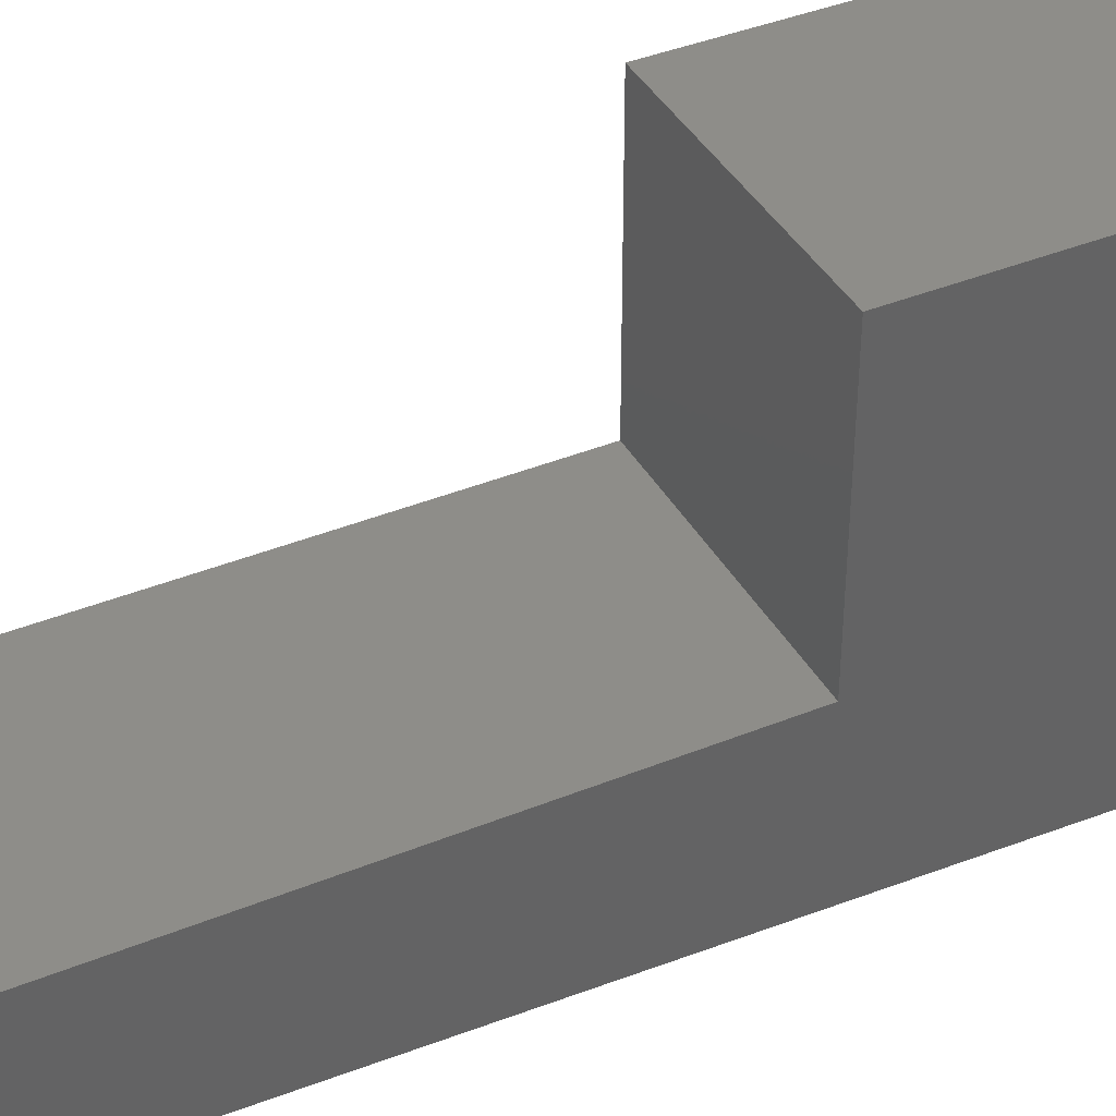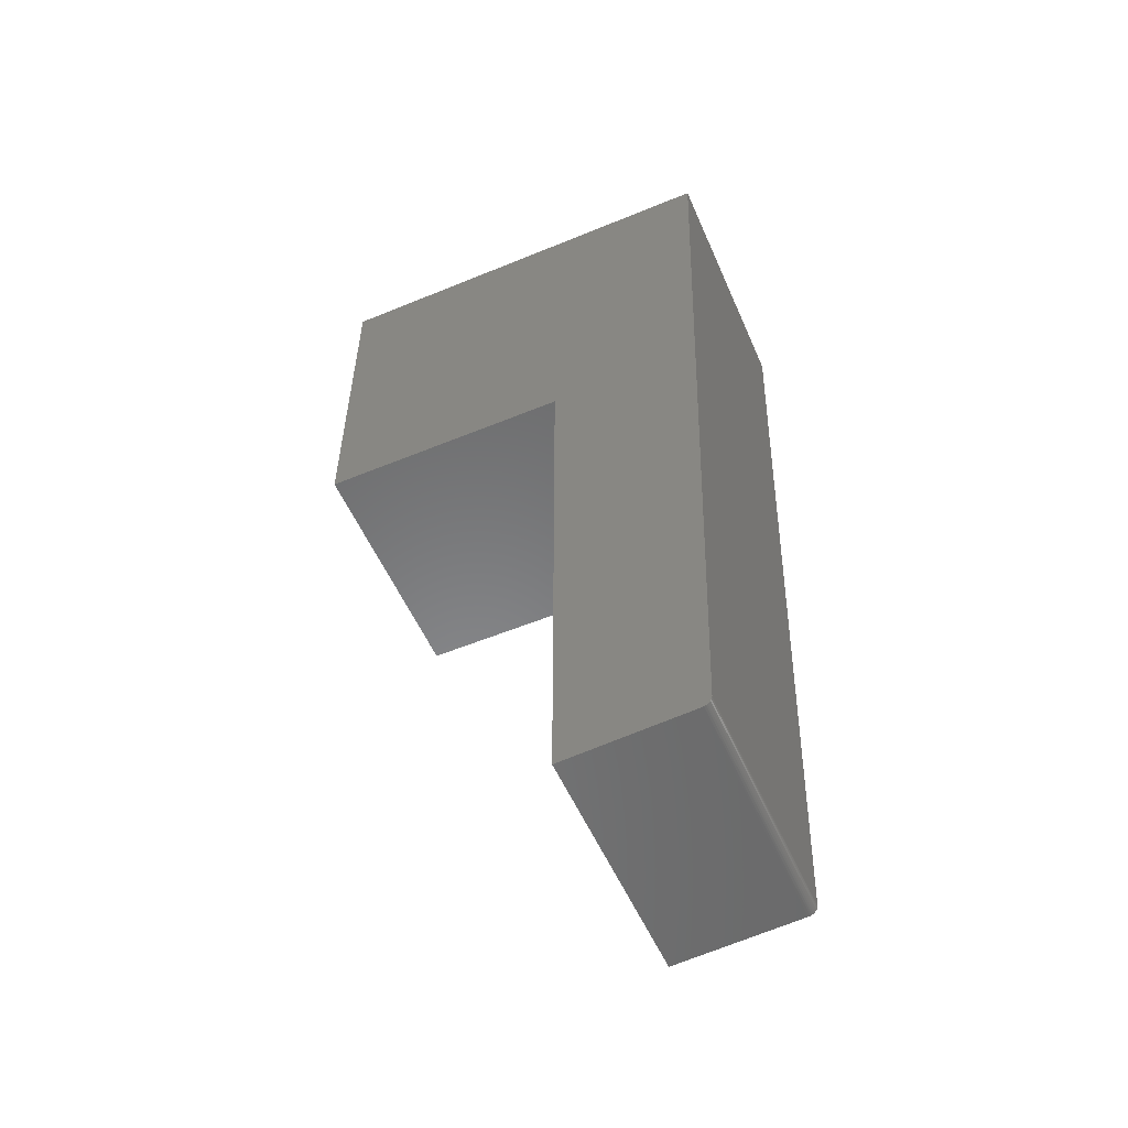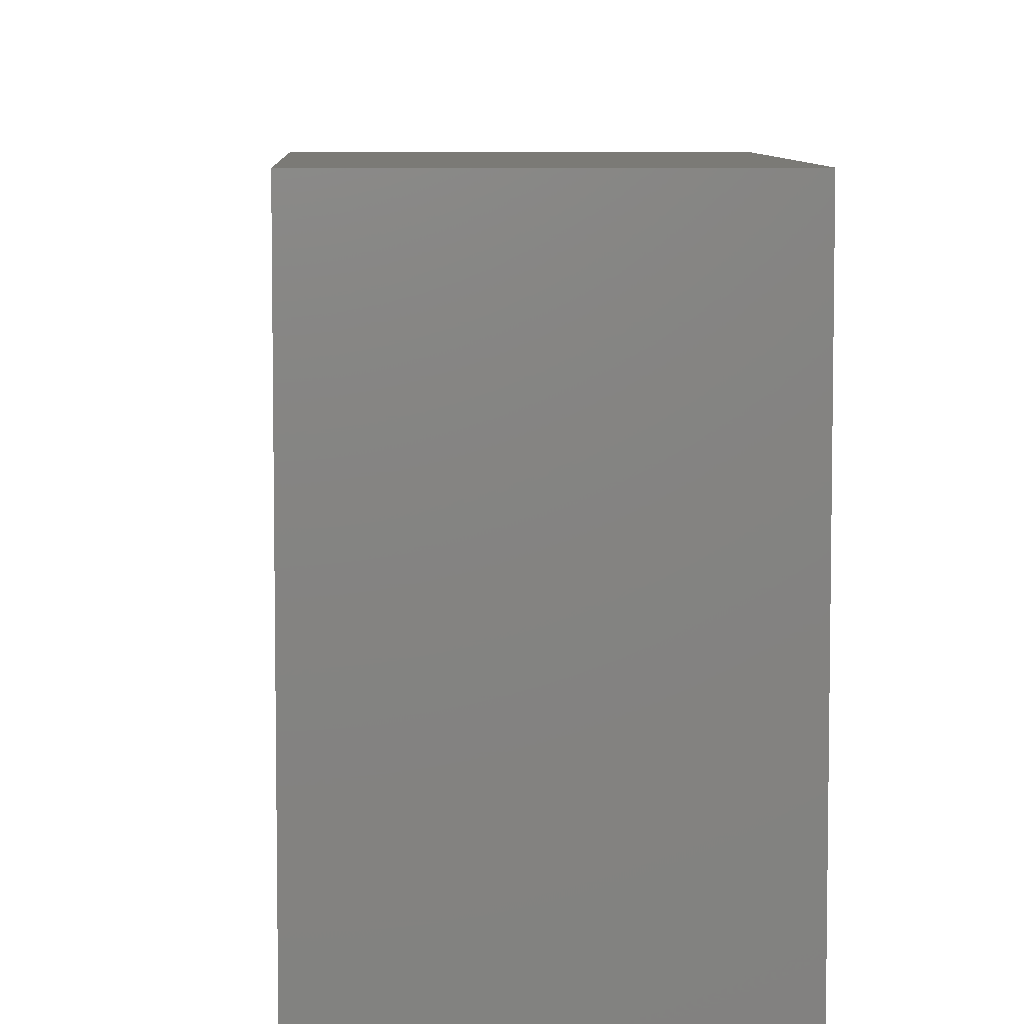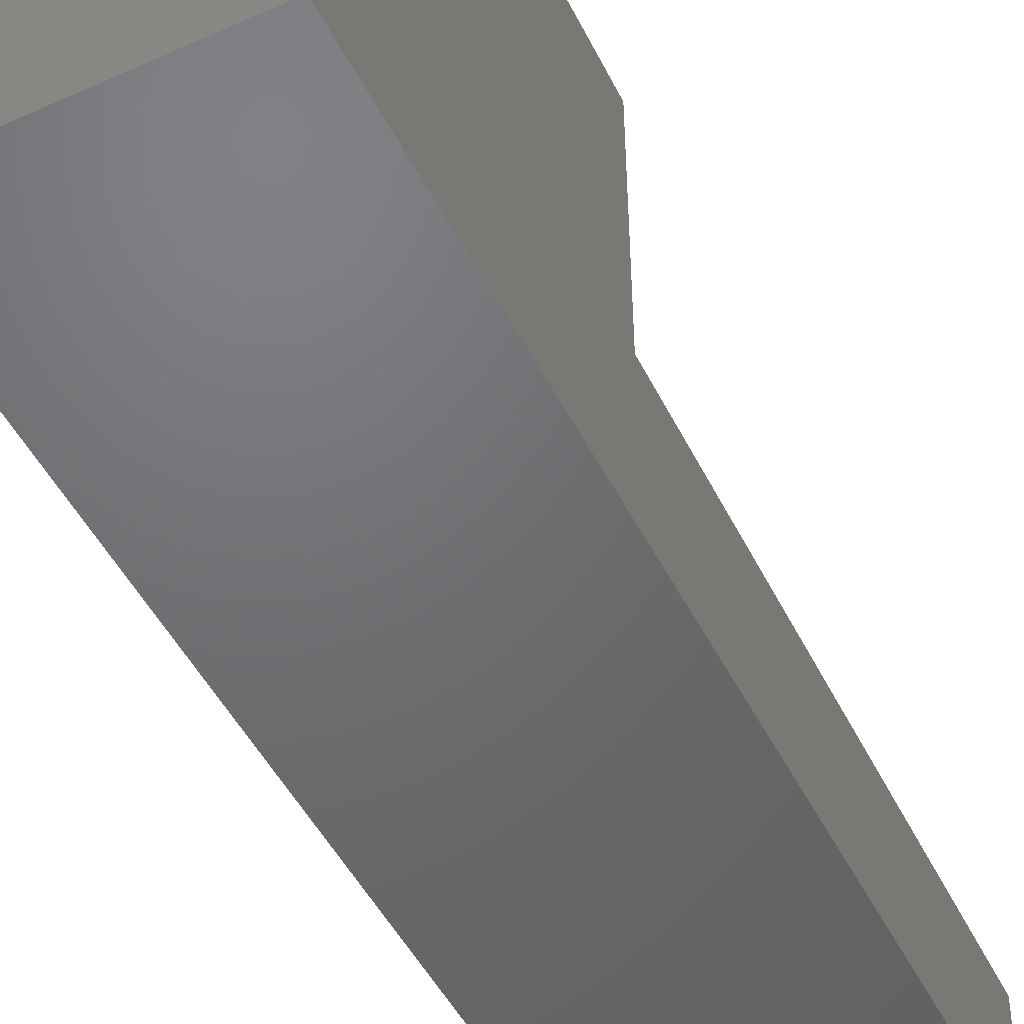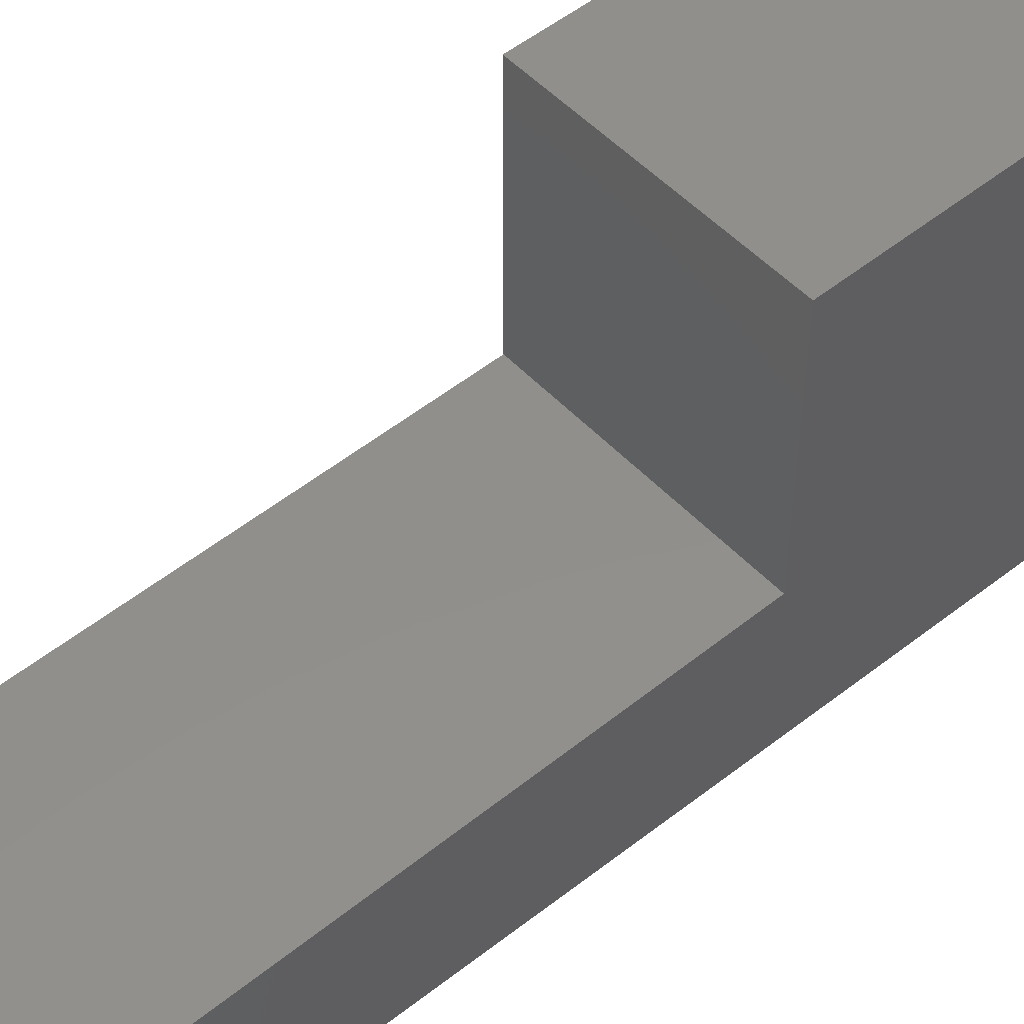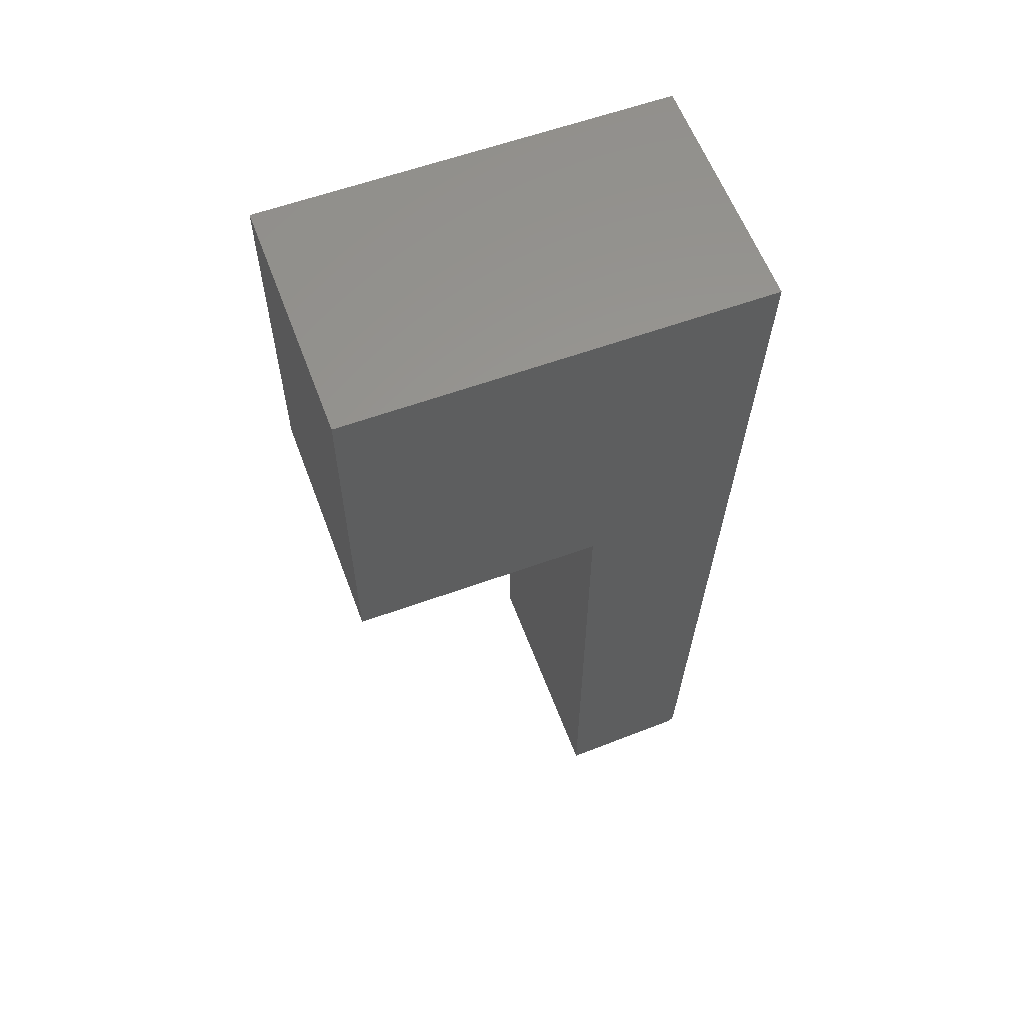
<metadata>
{"format":"stl","ext":"stl","renderer":"f3d","projection":"perspective","resolution":1024,"background":"white","views":[{"elev":39.9,"azim":63.3,"up":"+Z"},{"elev":-54.9,"azim":113.5,"up":"+Y"},{"elev":7.0,"azim":177.7,"up":"+Z"},{"elev":-50.8,"azim":-153.9,"up":"+Z"},{"elev":51.0,"azim":48.7,"up":"+Z"},{"elev":59.7,"azim":69.6,"up":"+Y"}]}
</metadata>
<code>
# stl→obj: 28 verts, 52 faces
v 0.3906 0.184 -5.432e-17
v 0.3906 -0.7031 0
v 0.3906 -0.6888 -0.2001
v 0.3906 -0.6884 -0.2029
v 0.3906 -0.6874 -0.2056
v 0.3906 0.75 -0.26
v 0.3906 0.75 0.3977
v 0.3906 0.184 0.3977
v 0.3906 -0.6859 -0.2081
v 0.3906 -0.6841 -0.2102
v 0.3906 -0.6818 -0.212
v 0.3906 -0.6793 -0.2134
v 0.3906 -0.6766 -0.2142
v 0.3906 -0.6737 -0.2146
v 0 0.184 -5.432e-17
v 0 0.184 0.3977
v 0 0.75 0.3977
v 0 0.75 -0.26
v 0 -0.6874 -0.2056
v 0 -0.6884 -0.2029
v 0 -0.6888 -0.2001
v 0 -0.7031 0
v 0 -0.6737 -0.2146
v 0 -0.6766 -0.2142
v 0 -0.6793 -0.2134
v 0 -0.6818 -0.212
v 0 -0.6841 -0.2102
v 0 -0.6859 -0.2081
f 1 2 3
f 1 3 4
f 1 4 5
f 1 5 6
f 1 6 7
f 1 7 8
f 6 5 9
f 6 9 10
f 6 10 11
f 6 11 12
f 6 12 13
f 6 13 14
f 15 16 17
f 15 17 18
f 15 18 19
f 15 19 20
f 15 20 21
f 15 21 22
f 18 23 24
f 18 24 25
f 18 25 26
f 18 26 27
f 18 27 28
f 18 28 19
f 14 23 6
f 6 23 18
f 22 21 2
f 2 21 3
f 23 14 24
f 24 14 13
f 24 13 25
f 25 13 12
f 25 12 26
f 26 12 11
f 26 11 27
f 27 11 10
f 27 10 28
f 28 10 9
f 28 9 19
f 19 9 5
f 19 5 20
f 20 5 4
f 20 4 21
f 21 4 3
f 1 15 2
f 2 15 22
f 8 16 1
f 1 16 15
f 7 17 8
f 8 17 16
f 6 18 7
f 7 18 17

</code>
